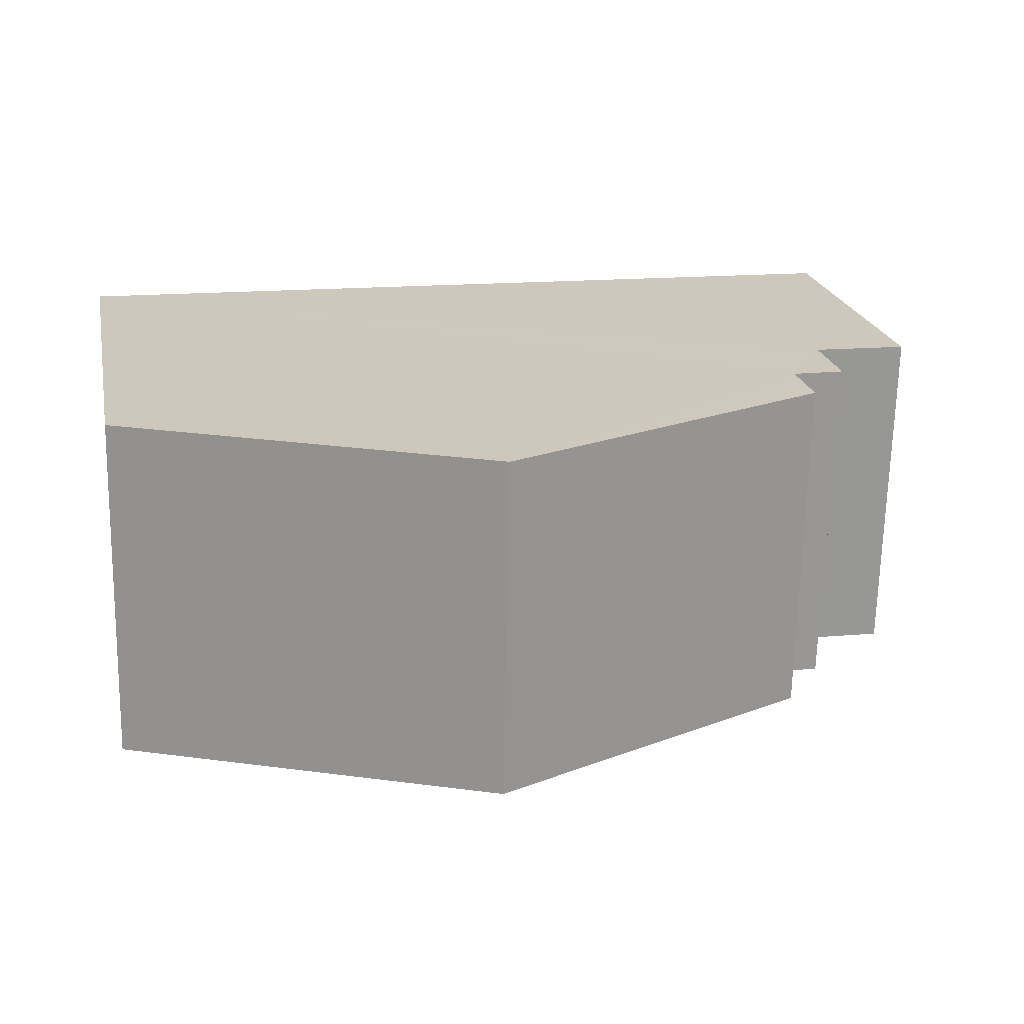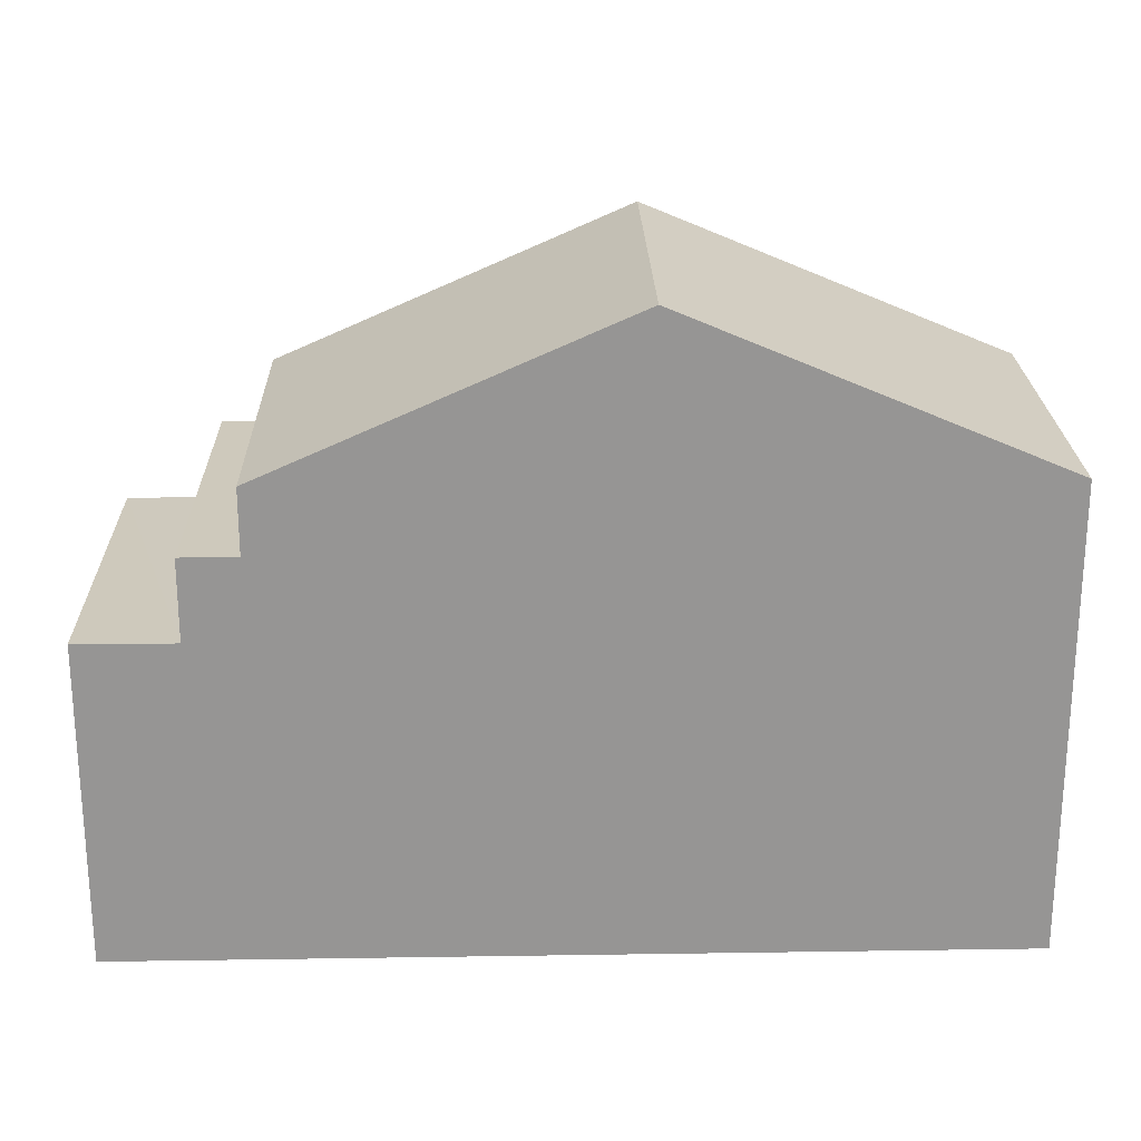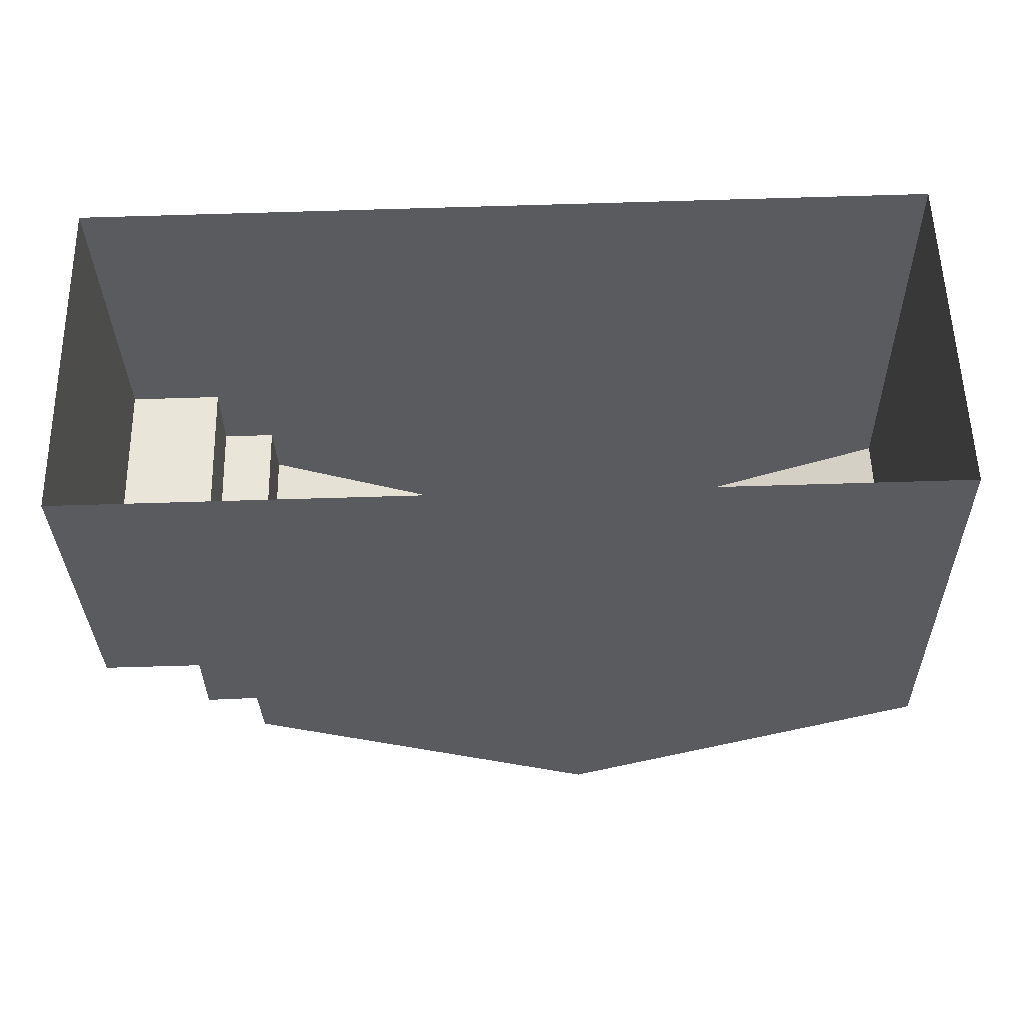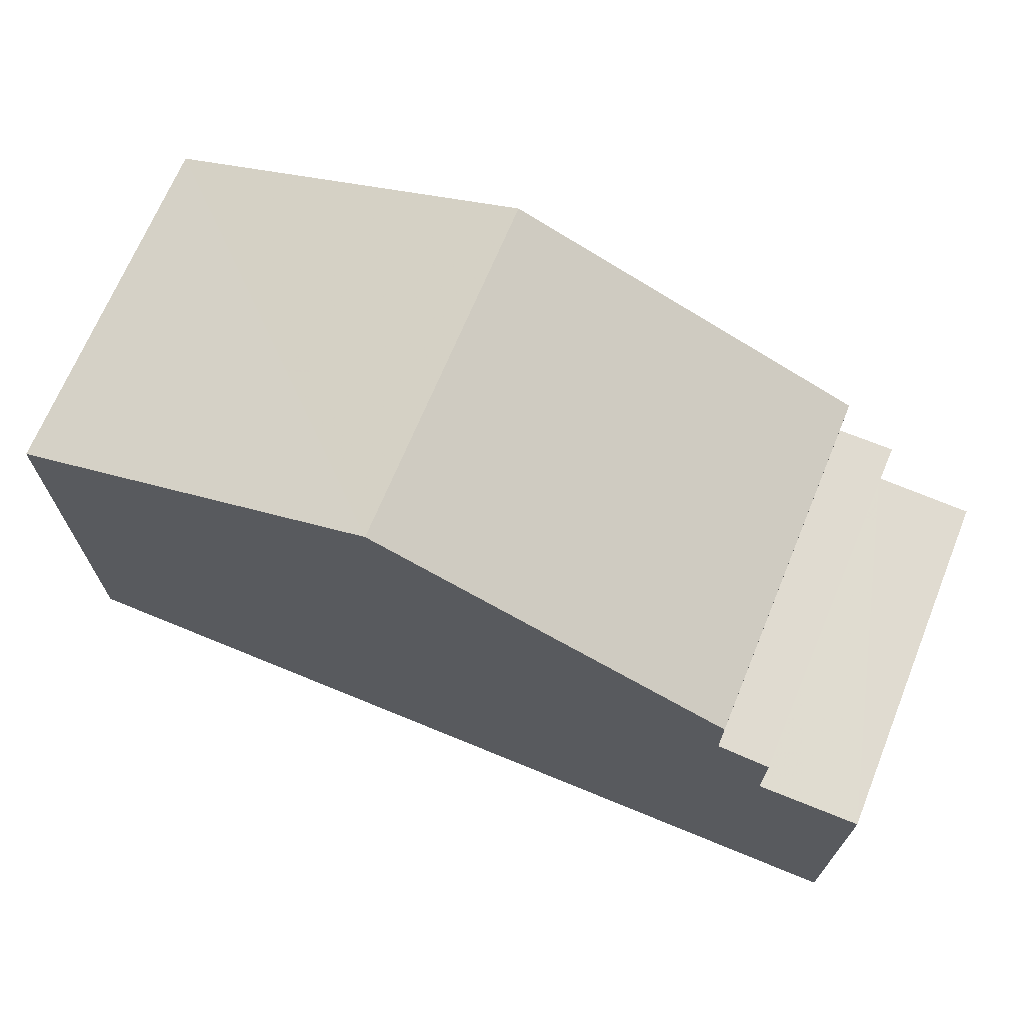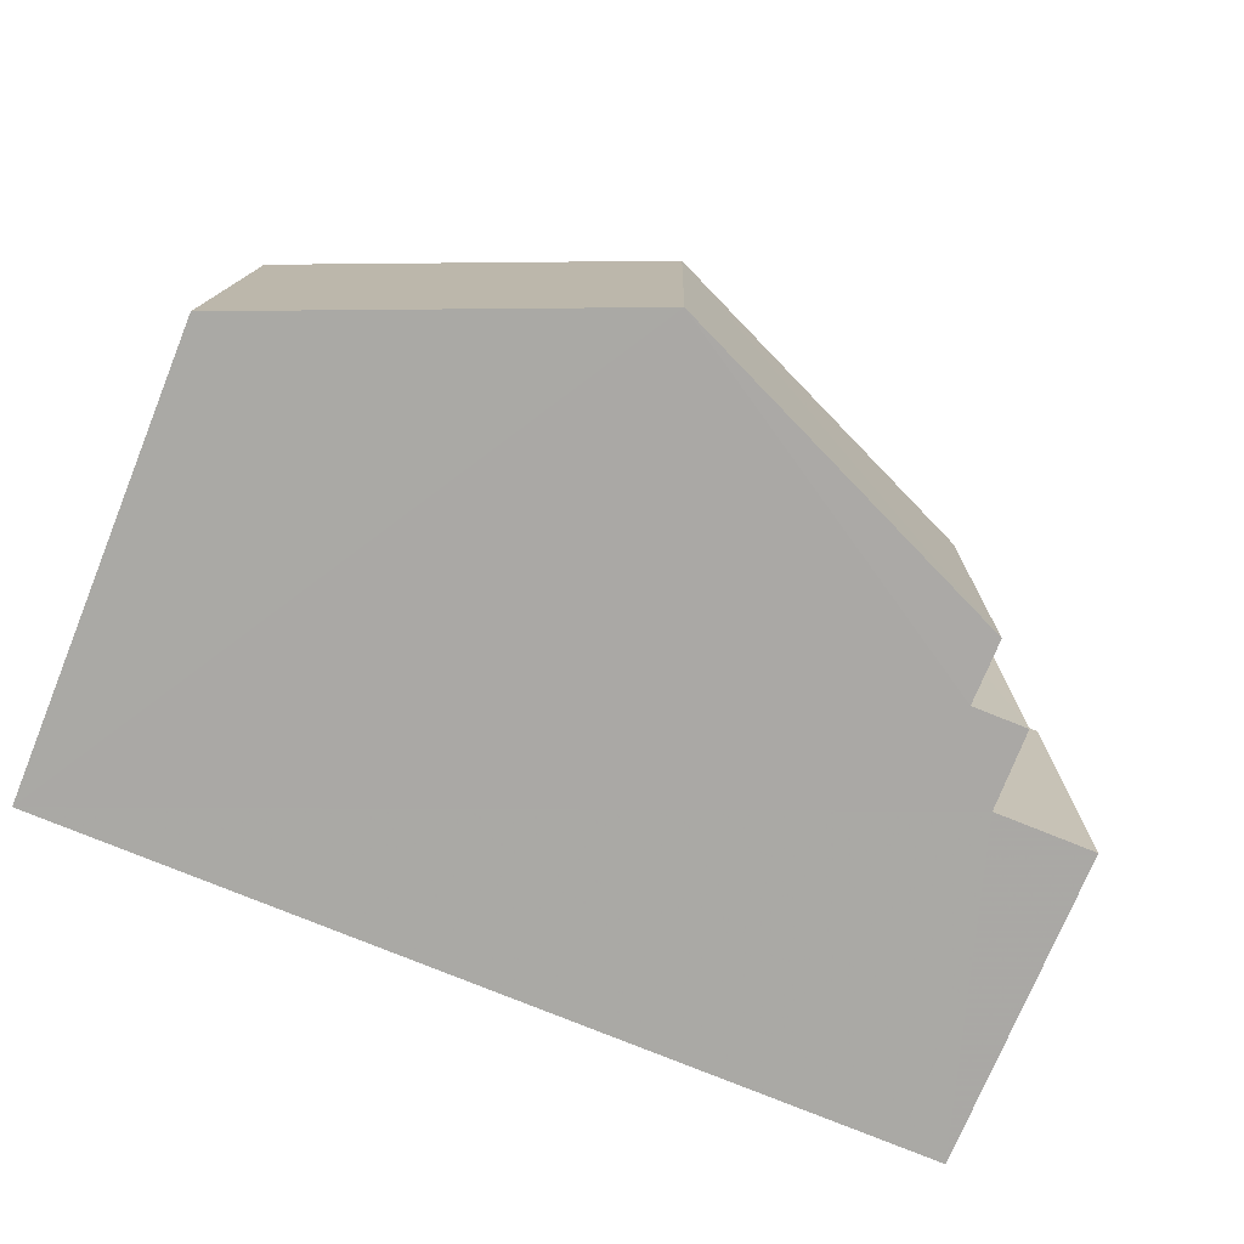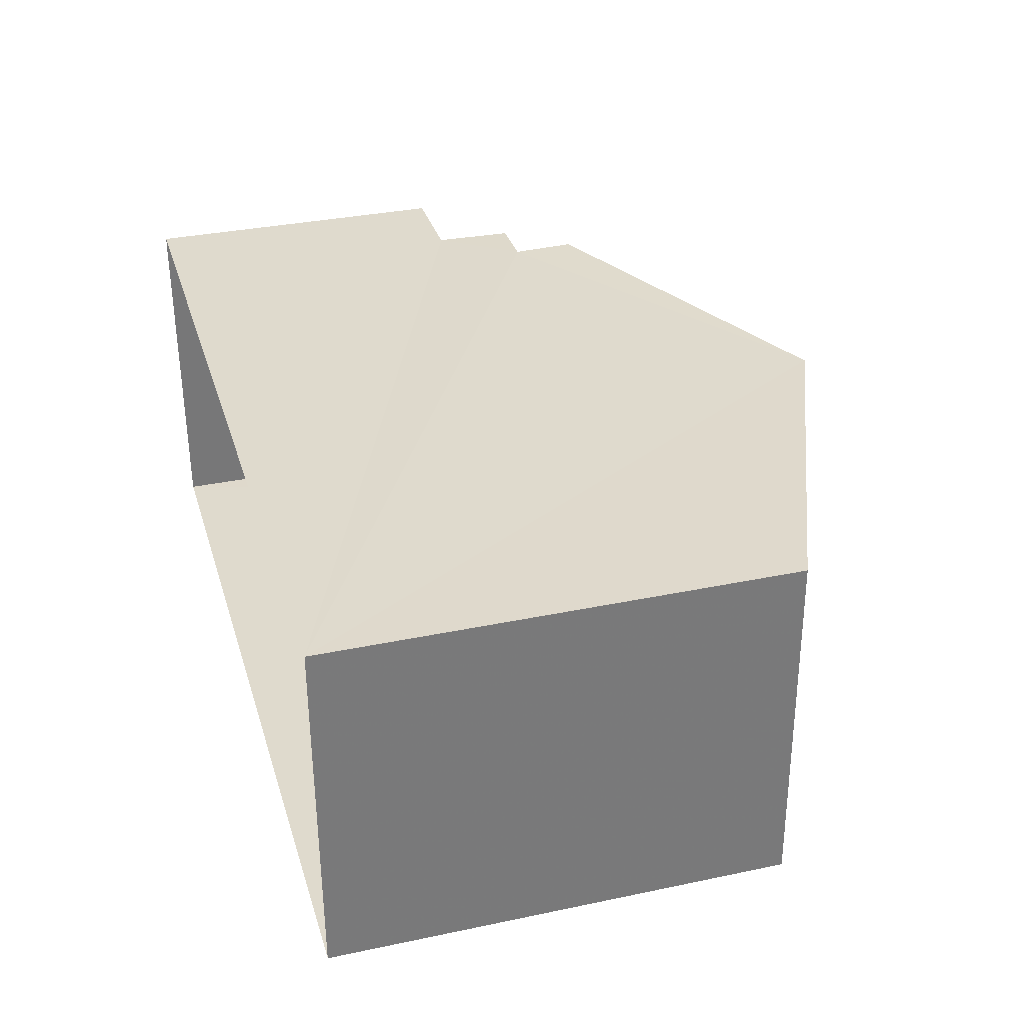
<metadata>
{"format":"obj","ext":"obj","renderer":"f3d","projection":"perspective","resolution":1024,"background":"white","views":[{"elev":22.1,"azim":-11.5,"up":"+Y"},{"elev":22.6,"azim":177.3,"up":"+Z"},{"elev":-32.8,"azim":-179.0,"up":"+Y"},{"elev":69.8,"azim":21.2,"up":"+Z"},{"elev":-74.9,"azim":-22.1,"up":"+Y"},{"elev":33.9,"azim":-106.0,"up":"+Y"}]}
</metadata>
<code>
v -3.73e+05 -1.042e+05 27.88
v -3.73e+05 -1.042e+05 27.88
v -3.73e+05 -1.042e+05 27.88
v -3.73e+05 -1.042e+05 27.88
v -3.73e+05 -1.042e+05 32.55
v -3.73e+05 -1.042e+05 32.55
v -3.73e+05 -1.042e+05 32.55
v -3.73e+05 -1.042e+05 32.55
v -3.73e+05 -1.042e+05 33.72
v -3.73e+05 -1.042e+05 33.72
v -3.73e+05 -1.042e+05 33.72
v -3.73e+05 -1.042e+05 33.72
v -3.73e+05 -1.042e+05 34.66
v -3.73e+05 -1.042e+05 34.66
v -3.73e+05 -1.042e+05 36.94
v -3.73e+05 -1.042e+05 36.94
v -3.73e+05 -1.042e+05 34.66
v -3.73e+05 -1.042e+05 34.66
f 1 2 3
f 4 1 3
f 5 6 7
f 5 8 6
f 9 10 11
f 9 12 10
f 13 14 15
f 16 13 15
f 17 18 16
f 15 17 16
f 5 11 10
f 8 5 10
f 12 14 13
f 12 9 14
f 15 14 9
f 17 15 3
f 4 5 7
f 3 5 4
f 9 11 5
f 3 15 9
f 3 9 5
f 17 3 2
f 18 17 2
f 18 2 16
f 13 16 12
f 8 2 1
f 8 1 6
f 10 12 8
f 16 2 12
f 12 2 8
f 7 1 4
f 7 6 1

</code>
